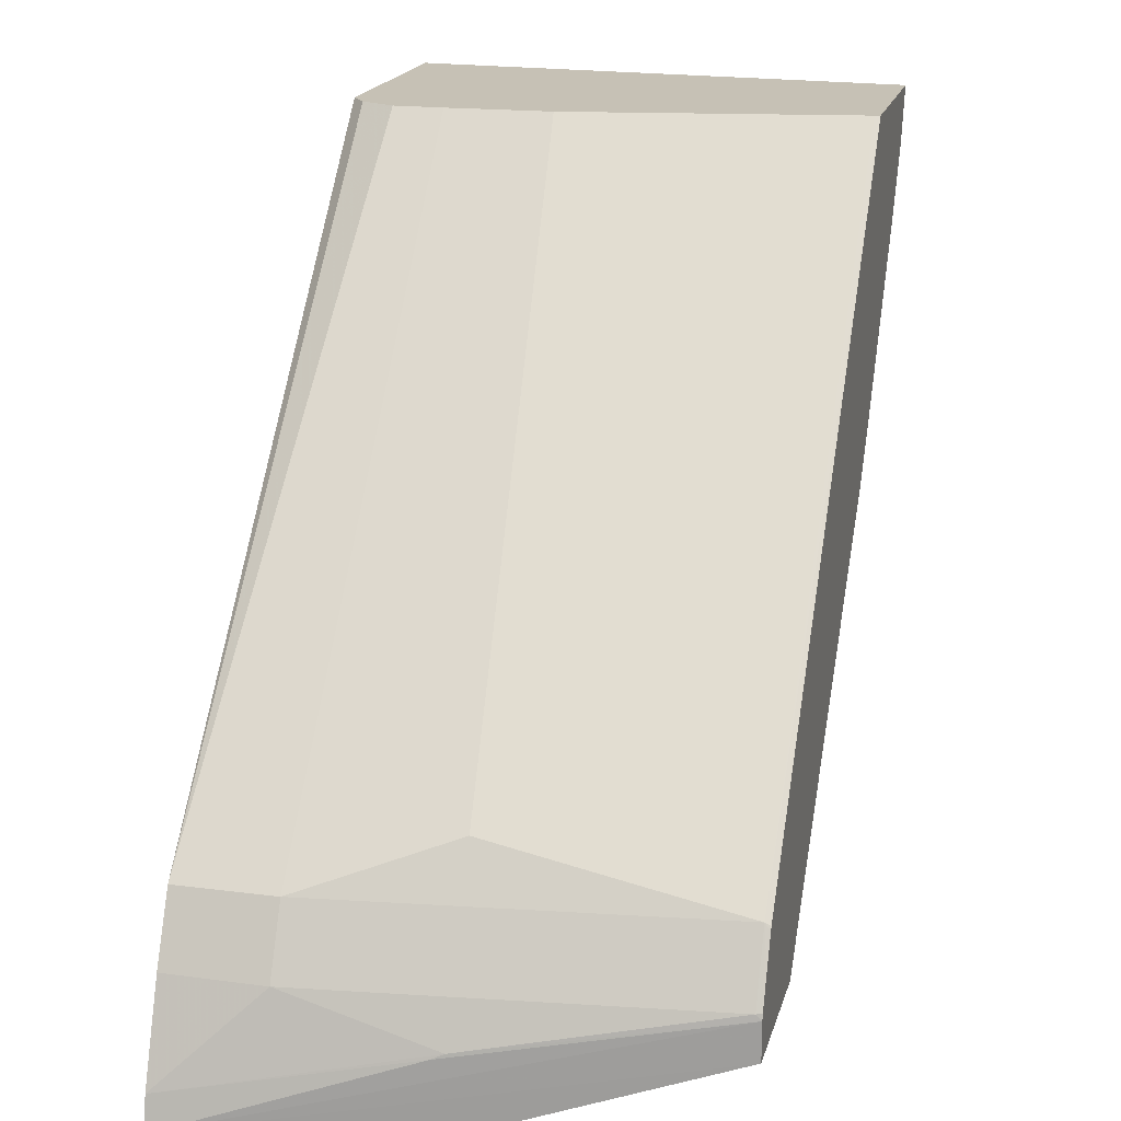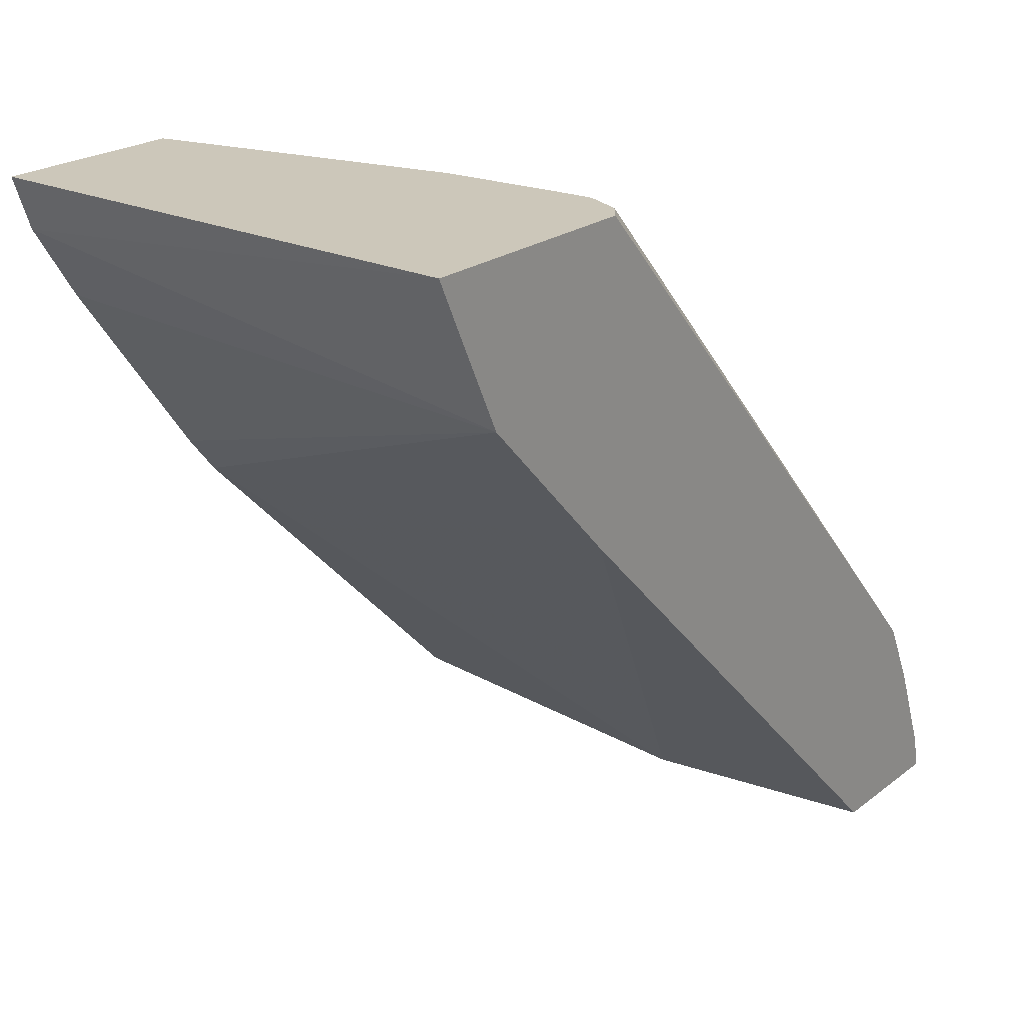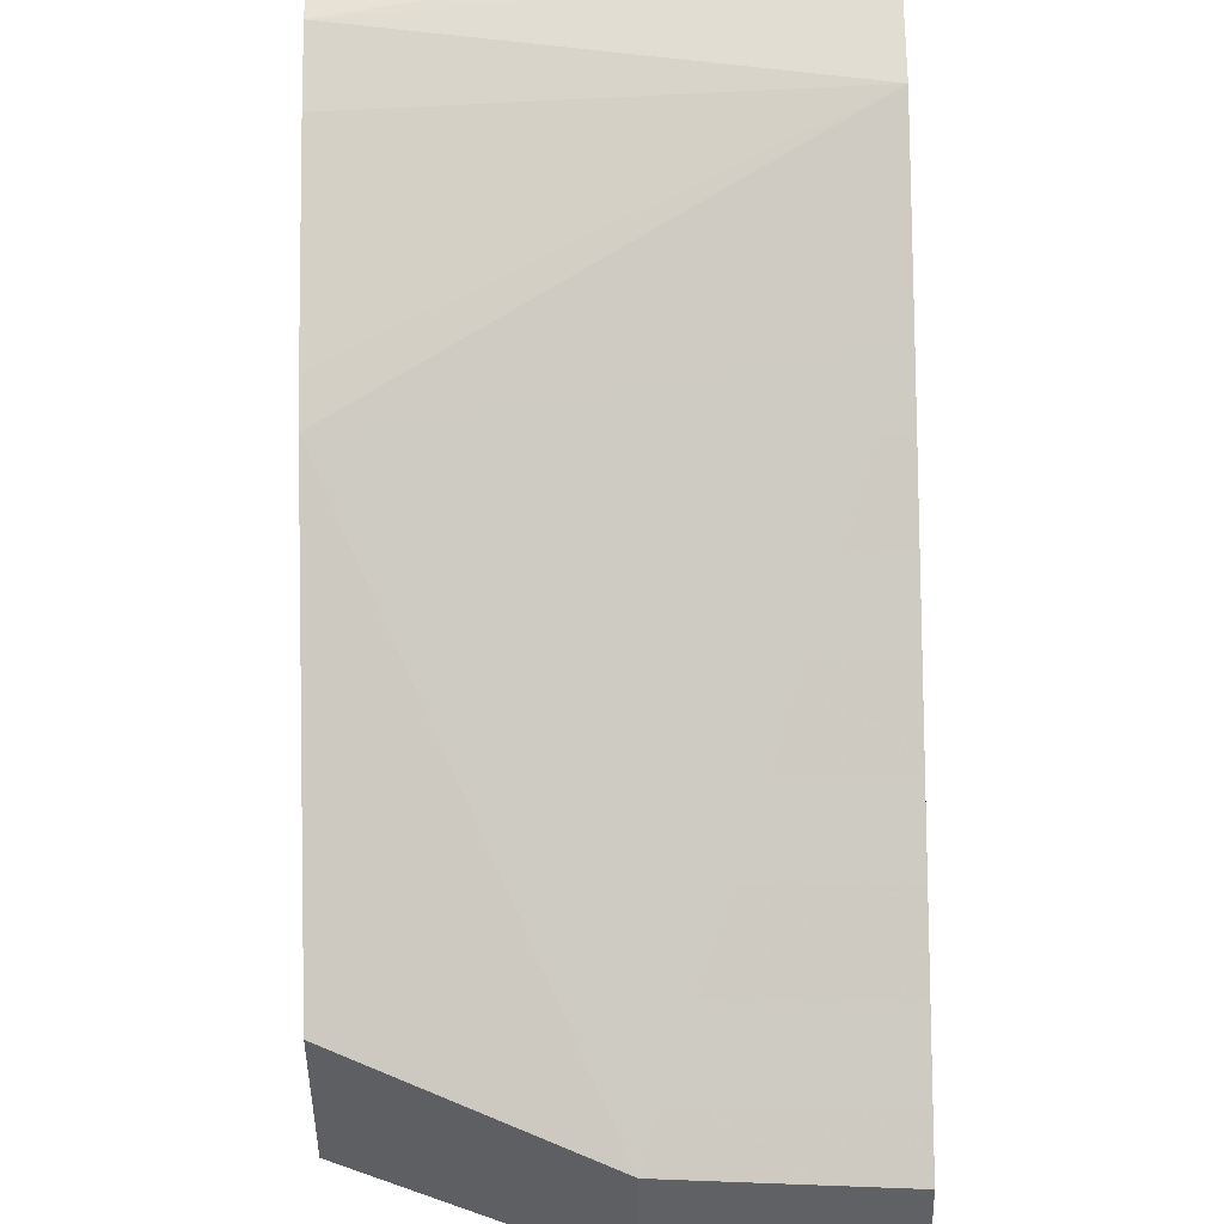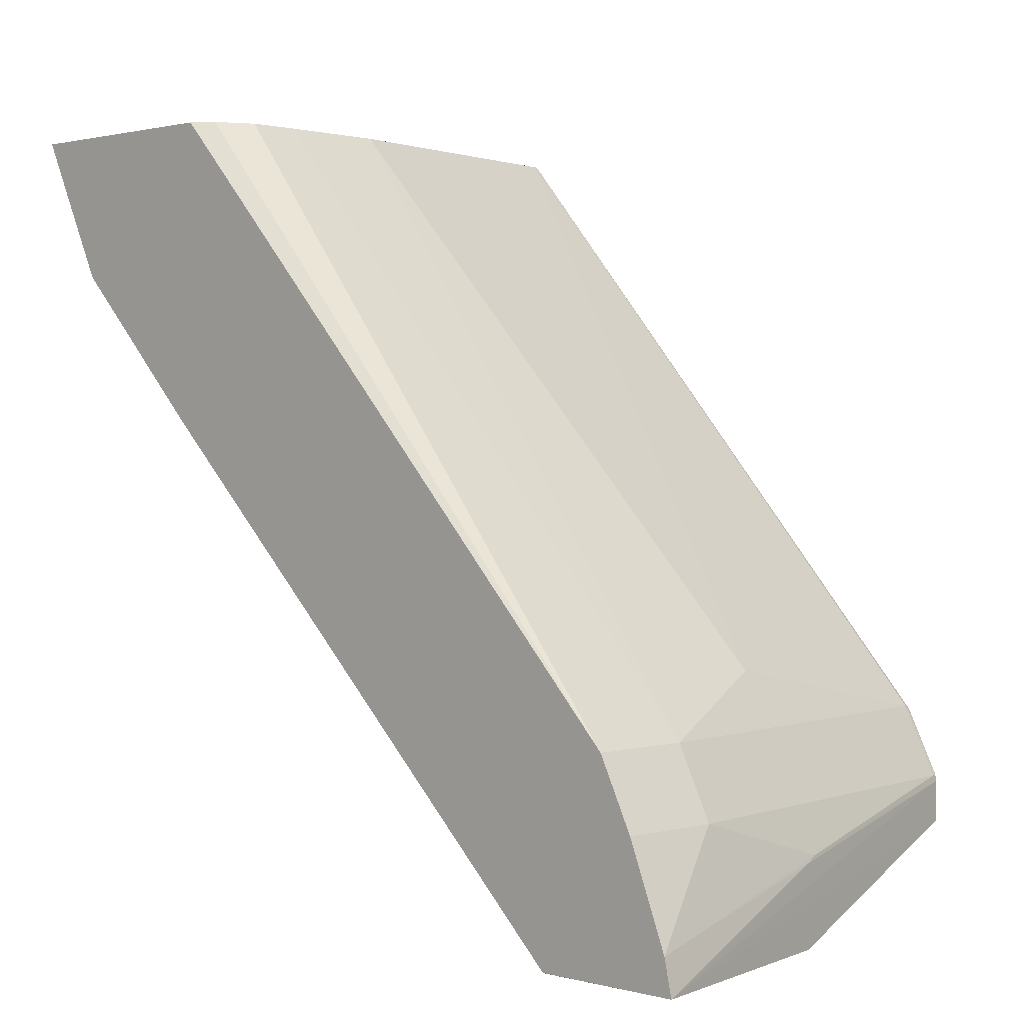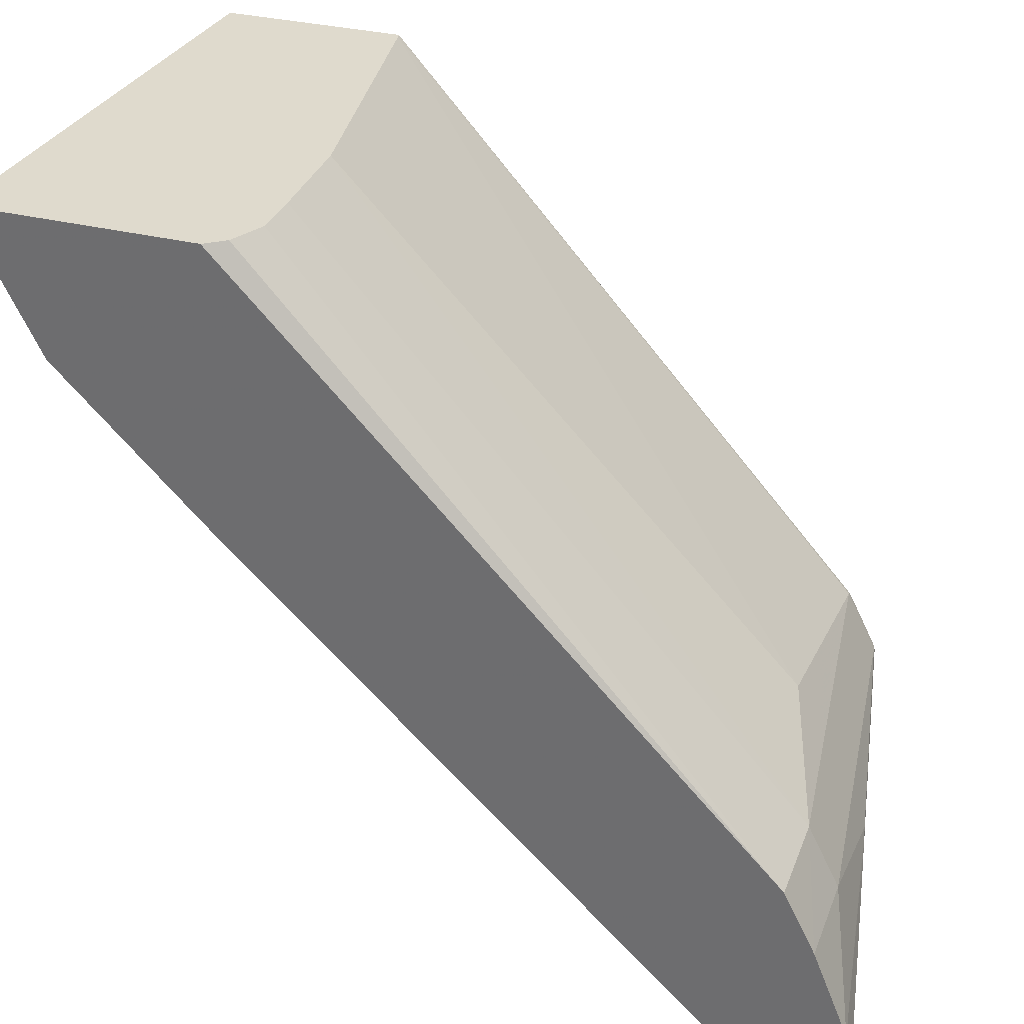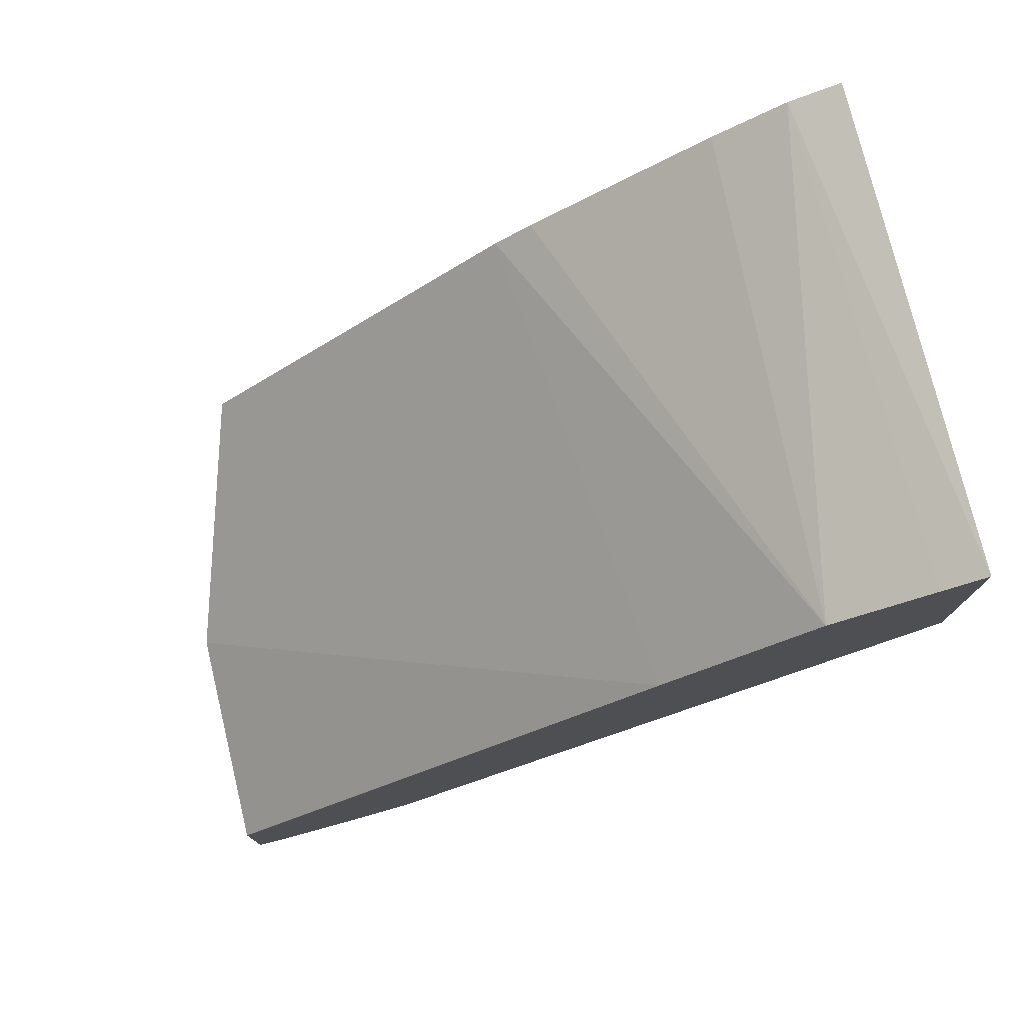
<metadata>
{"format":"obj","ext":"obj","renderer":"f3d","projection":"perspective","resolution":1024,"background":"white","views":[{"elev":18.8,"azim":-166.1,"up":"+Y"},{"elev":21.4,"azim":36.6,"up":"+Y"},{"elev":-50.2,"azim":1.3,"up":"+Y"},{"elev":1.2,"azim":134.8,"up":"+Y"},{"elev":32.6,"azim":109.2,"up":"+Y"},{"elev":77.0,"azim":77.0,"up":"+Z"}]}
</metadata>
<code>
v 0.1015 0.2205 -0.09243
v 0.08107 0.2205 -0.2039
v -0.1036 0.2205 -0.1825
v 0.01777 0.2205 -0.2027
v -0.1013 0.2205 -0.183
v -0.1013 -0.01349 -0.3918
v -1.21e-06 0.006776 -0.3918
v 0.0608 -0.01349 -0.4121
v -0.1013 -0.04052 -0.4053
v 0.0608 -0.04051 -0.4256
v 0.1015 -0.04036 -0.4256
v 0.1015 -0.01352 -0.4122
v 0.0608 0.2205 -0.2039
v 0.09541 0.2205 -0.1968
v 0.1015 0.2205 -0.1886
v 0.1015 -0.09224 -0.4439
v 0.1015 -0.07853 -0.4409
v -1.21e-06 -0.05851 -0.4245
v -0.1036 -0.04281 -0.4053
v 0.00503 -0.06078 -0.4256
v -0.1036 -0.05851 -0.4053
v -0.1036 -0.01455 -0.3917
v -0.1036 -0.04025 -0.4048
v -0.1036 -0.02826 -0.3988
v -0.1036 -0.01616 -0.3926
v -0.1036 -0.05851 -0.3457
v 0.00503 -0.09224 -0.3773
v 0.00503 -0.09224 -0.4256
v 0.1013 -0.09224 -0.3851
v 0.1015 0.1012 -0.1824
v -0.1036 0.08031 -0.2019
v 0.1015 0.162 -0.1216
v 0.1015 -0.09215 -0.3851
v 0.1015 0.2027 -0.1012
v -0.1036 0.1994 -0.1132
v -0.1036 0.2205 -0.1053
v -0.1036 0.1702 -0.1327
v -0.1036 0.09593 -0.1886
f 30 32 31
f 30 31 27
f 30 27 29
f 27 16 29
f 28 21 16
f 25 6 24
f 28 16 27
f 22 26 3
f 21 27 26
f 21 26 22
f 6 22 3
f 24 23 22
f 25 24 22
f 25 22 6
f 30 33 32
f 28 27 21
f 30 29 33
f 36 3 35
f 33 16 32
f 24 6 23
f 31 26 27
f 38 37 31
f 38 31 32
f 38 32 37
f 37 32 35
f 37 35 31
f 31 35 26
f 35 3 26
f 36 1 3
f 36 35 1
f 34 1 35
f 34 35 32
f 34 32 1
f 32 16 1
f 33 29 16
f 23 6 9
f 18 9 10
f 23 19 22
f 13 4 2
f 8 4 13
f 8 13 12
f 8 12 11
f 8 11 10
f 8 10 9
f 8 9 6
f 8 6 7
f 8 7 4
f 5 4 7
f 5 6 3
f 5 3 4
f 4 3 2
f 2 3 1
f 23 9 19
f 13 2 12
f 14 12 2
f 5 7 6
f 14 2 15
f 14 15 12
f 19 16 21
f 20 18 17
f 19 21 22
f 20 16 19
f 20 19 18
f 18 19 9
f 20 17 16
f 18 10 17
f 17 10 11
f 17 11 16
f 11 12 16
f 12 15 16
f 15 1 16
f 15 2 1

</code>
